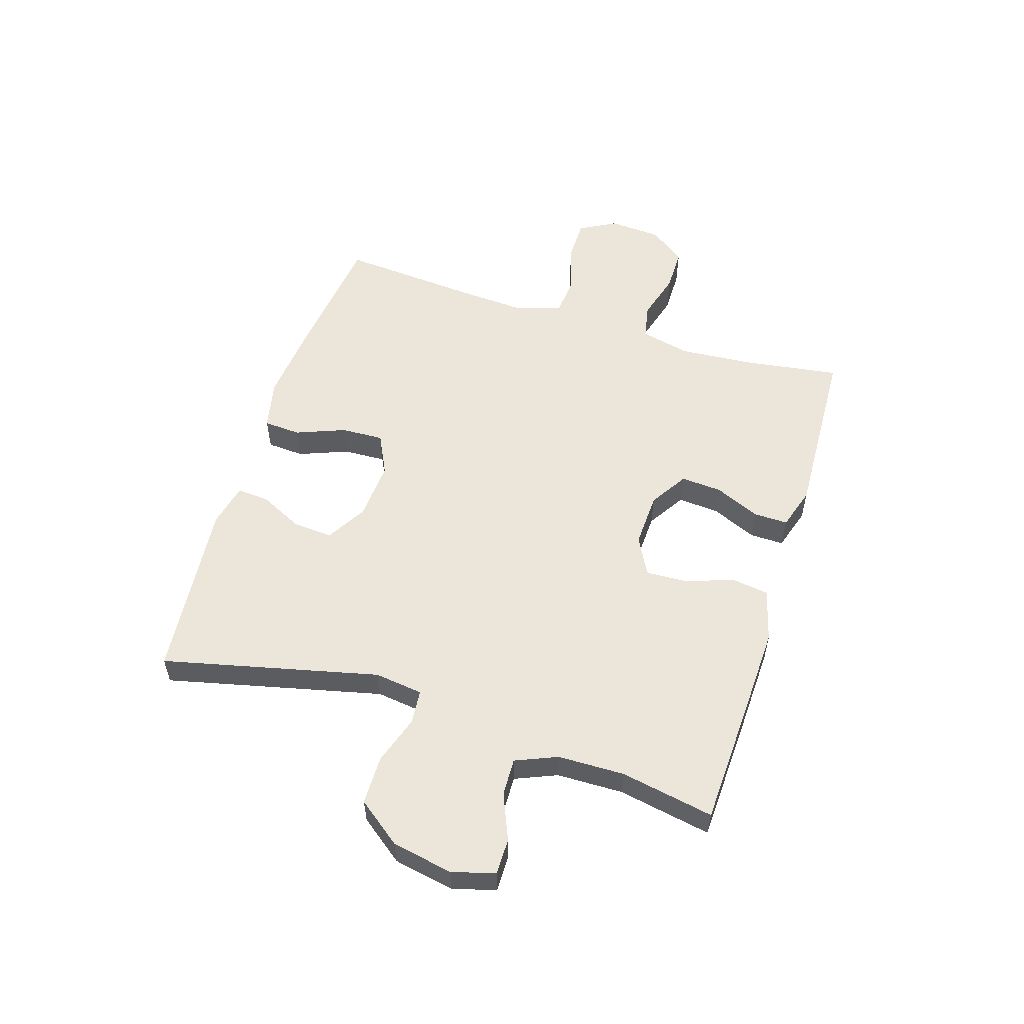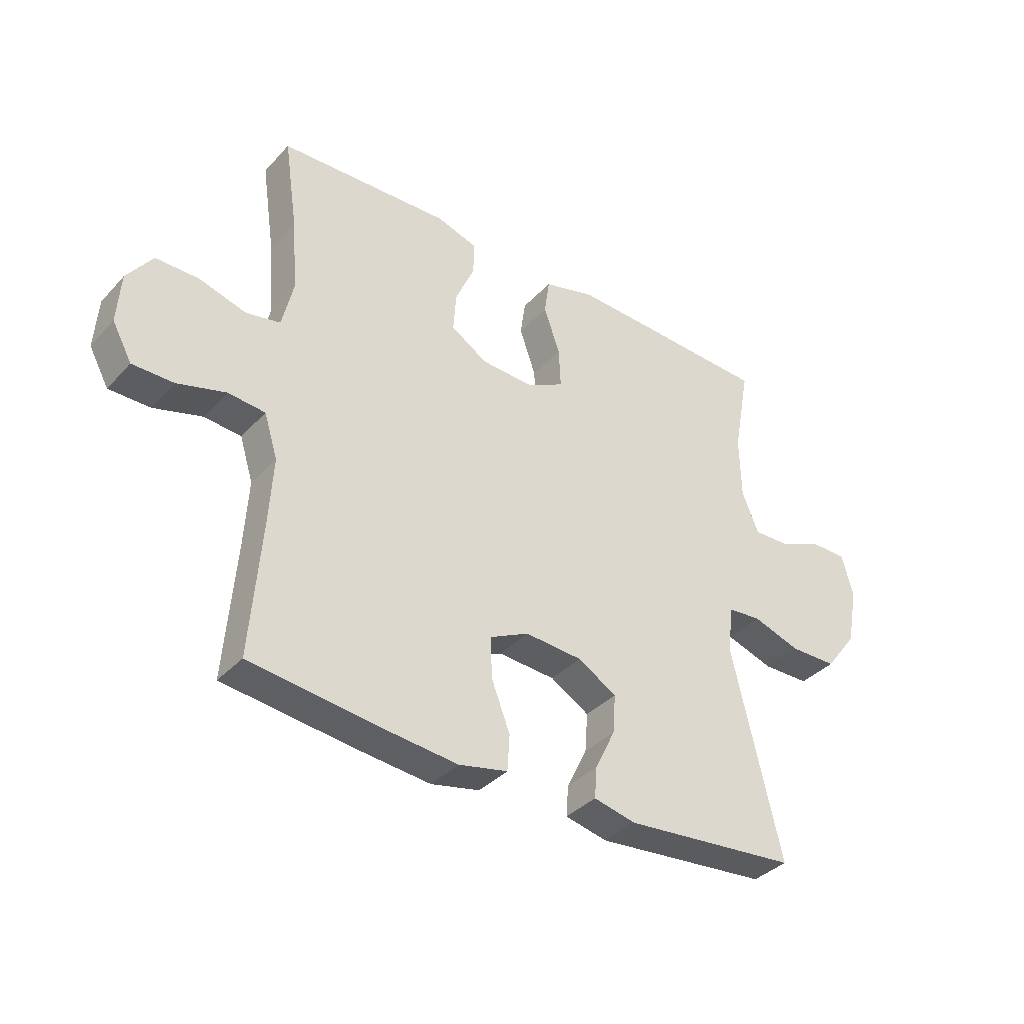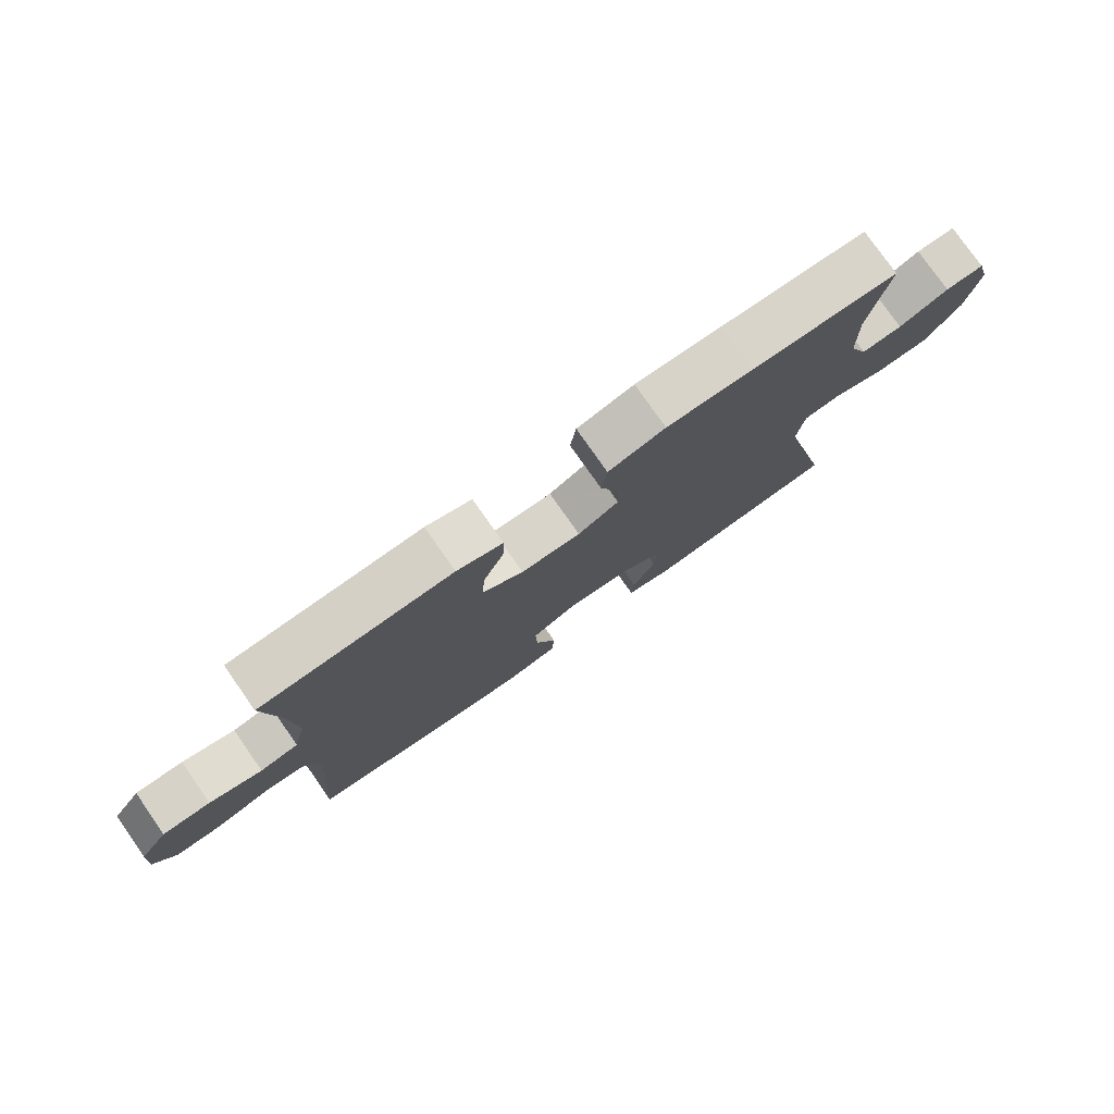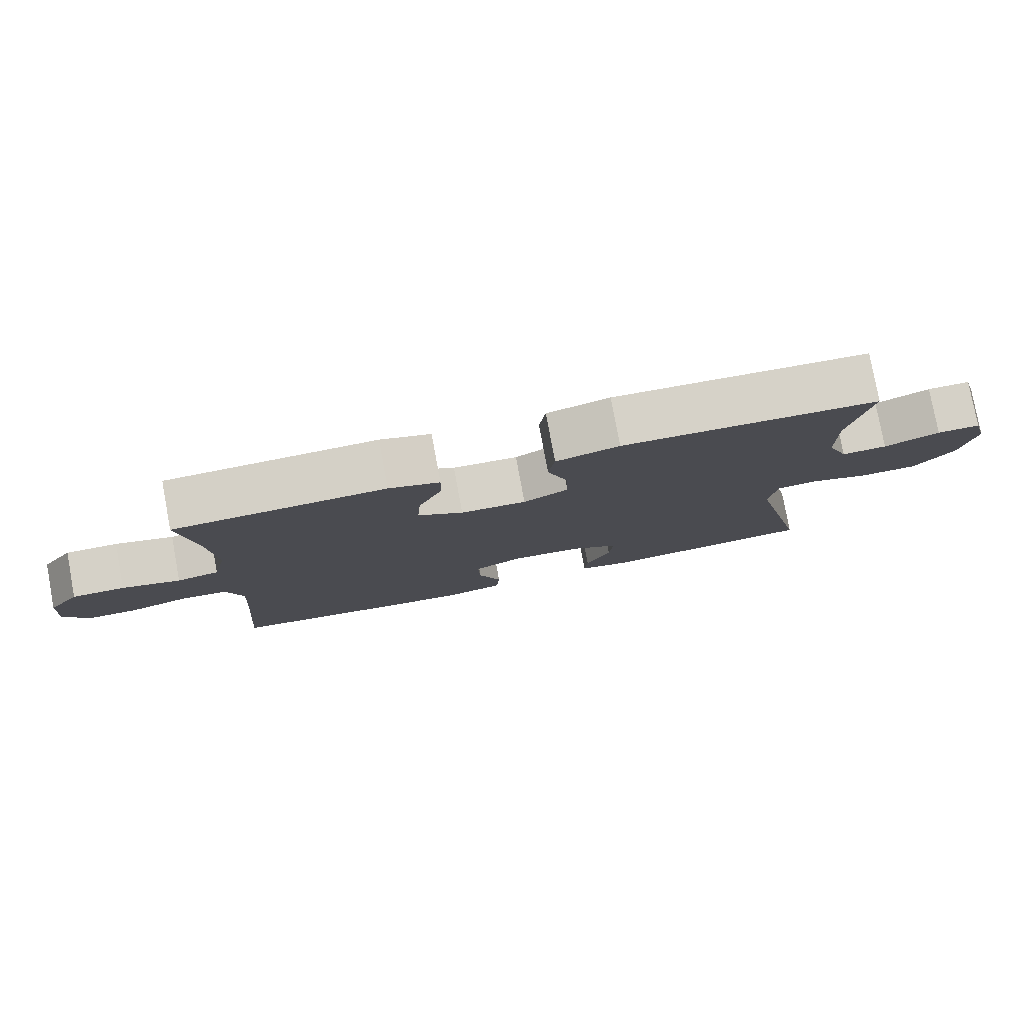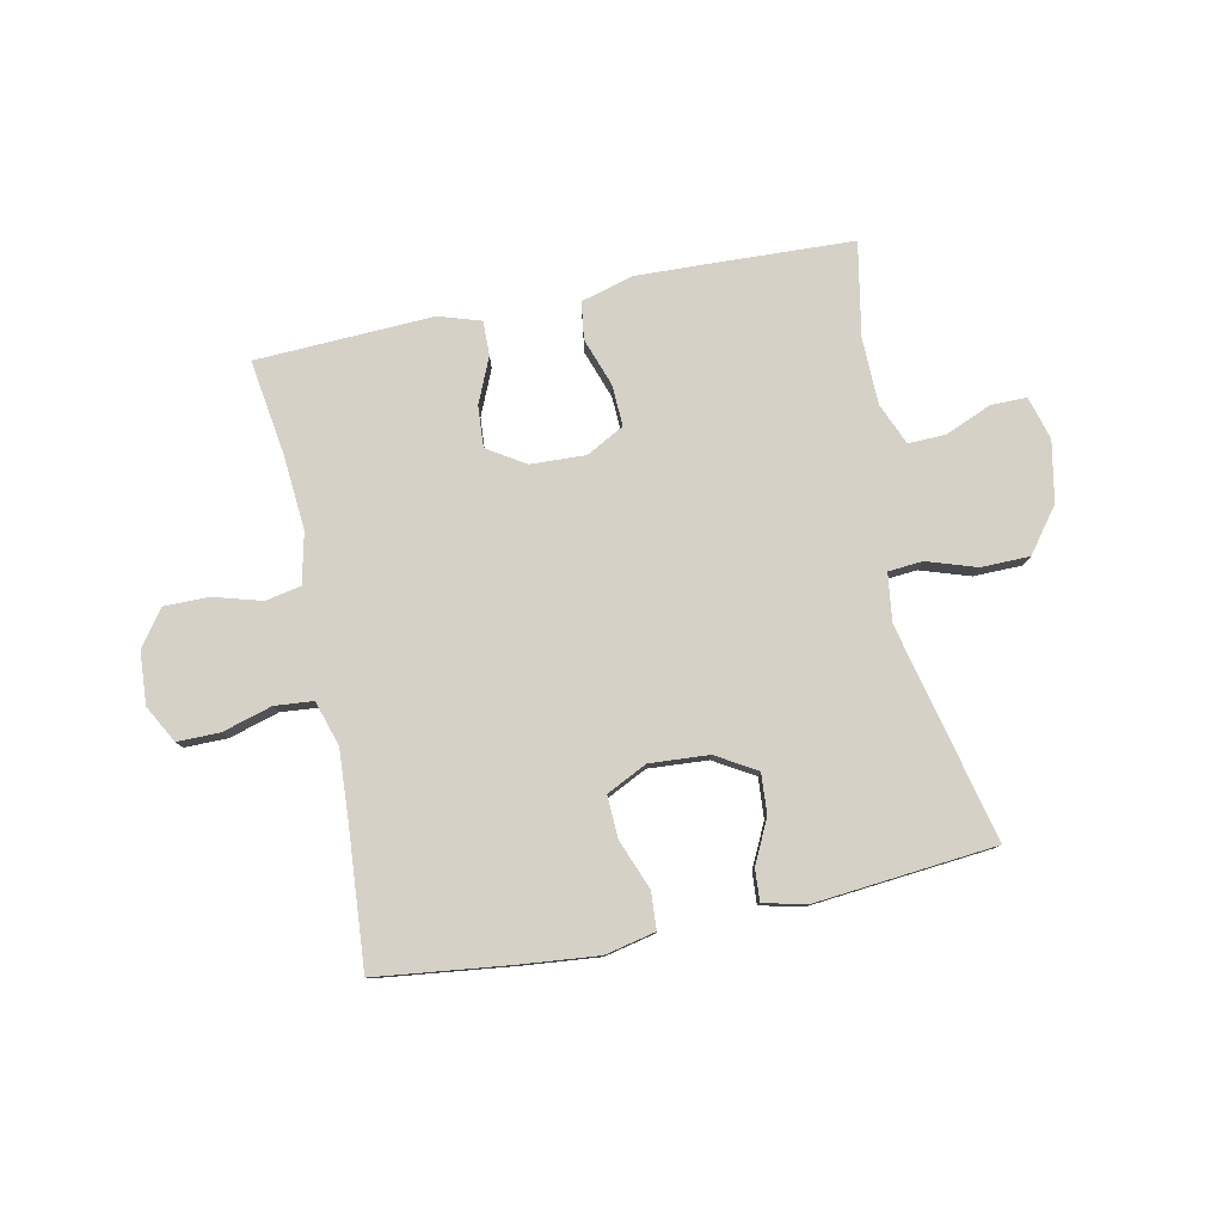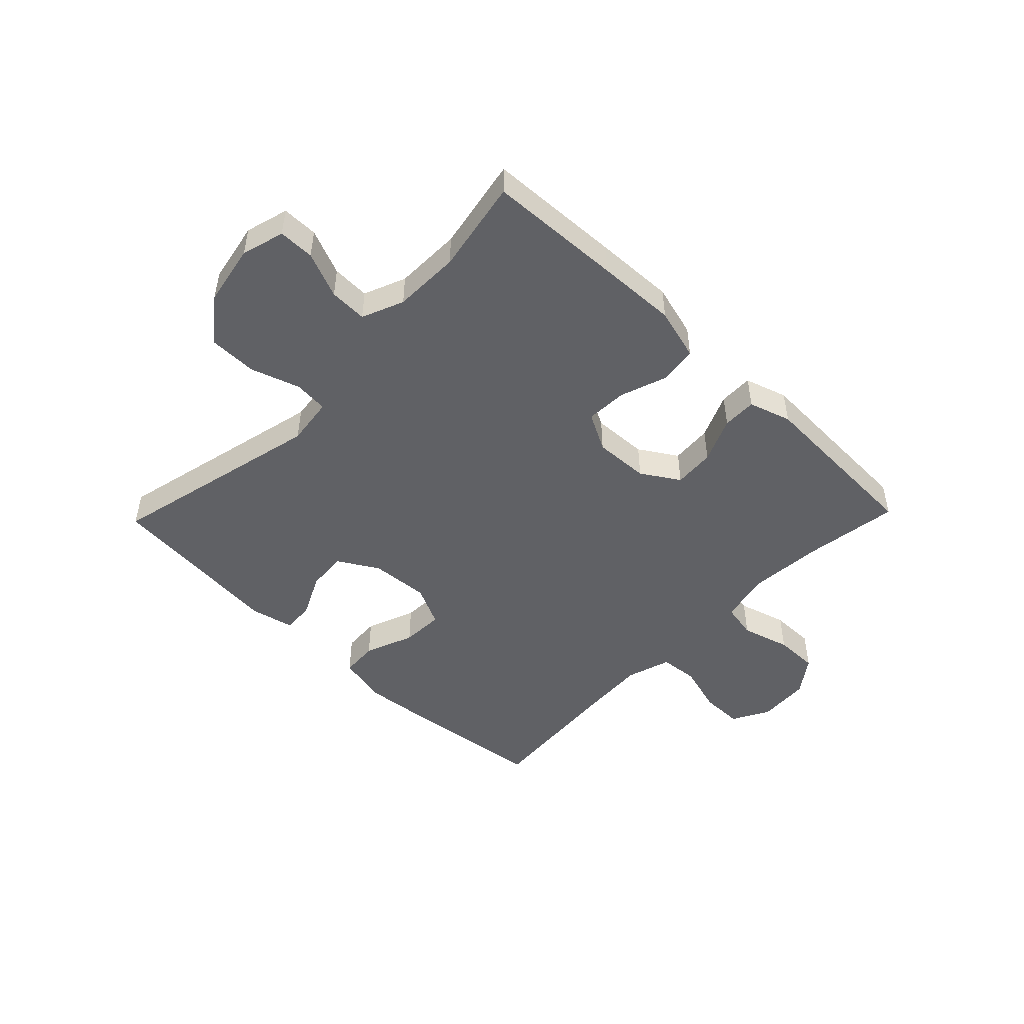
<metadata>
{"format":"obj","ext":"obj","renderer":"f3d","projection":"perspective","resolution":1024,"background":"white","views":[{"elev":55.5,"azim":-72.6,"up":"+Y"},{"elev":-36.7,"azim":143.3,"up":"+Z"},{"elev":77.8,"azim":145.0,"up":"+Z"},{"elev":79.2,"azim":169.5,"up":"+Z"},{"elev":79.3,"azim":168.3,"up":"+Y"},{"elev":-48.5,"azim":-44.0,"up":"+Y"}]}
</metadata>
<code>
v 0.5 0.07 0.5
v 0.476 0.07 0.336
v 0.466 0.07 0.207
v 0.486 0.07 0.12
v 0.547 0.07 0.108
v 0.631 0.07 0.132
v 0.707 0.07 0.132
v 0.752 0.07 0.07
v 0.758 0.07 -0.02
v 0.723 0.07 -0.084
v 0.65 0.07 -0.084
v 0.564 0.07 -0.059
v 0.498 0.07 -0.065
v 0.474 0.07 -0.142
v 0.481 0.07 -0.258
v 0.5 0.07 -0.5
v 0.268 0.07 -0.528
v 0.136 0.07 -0.541
v 0.049 0.07 -0.522
v 0.045 0.07 -0.458
v 0.078 0.07 -0.373
v 0.081 0.07 -0.3
v 0.011 0.07 -0.266
v -0.091 0.07 -0.273
v -0.16 0.07 -0.314
v -0.155 0.07 -0.383
v -0.119 0.07 -0.457
v -0.115 0.07 -0.512
v -0.19 0.07 -0.529
v -0.5 0.07 -0.5
v -0.413 0.07 -0.128
v -0.424 0.07 -0.045
v -0.483 0.07 -0.04
v -0.568 0.07 -0.068
v -0.652 0.07 -0.067
v -0.709 0.07 0.008
v -0.729 0.07 0.113
v -0.708 0.07 0.187
v -0.646 0.07 0.187
v -0.567 0.07 0.154
v -0.502 0.07 0.152
v -0.472 0.07 0.224
v -0.47 0.07 0.339
v -0.5 0.07 0.5
v -0.268 0.07 0.51
v -0.131 0.07 0.515
v -0.04 0.07 0.49
v -0.031 0.07 0.426
v -0.06 0.07 0.343
v -0.063 0.07 0.272
v 0.002 0.07 0.237
v 0.097 0.07 0.241
v 0.162 0.07 0.282
v 0.157 0.07 0.353
v 0.123 0.07 0.431
v 0.122 0.07 0.49
v 0.195 0.07 0.513
v 0.31 0.07 0.508
v 0.5 0 0.5
v 0.476 0 0.336
v 0.466 0 0.207
v 0.486 0 0.12
v 0.547 0 0.108
v 0.631 0 0.132
v 0.707 0 0.132
v 0.752 0 0.07
v 0.758 0 -0.02
v 0.723 0 -0.084
v 0.65 0 -0.084
v 0.564 0 -0.059
v 0.498 0 -0.065
v 0.474 0 -0.142
v 0.481 0 -0.258
v 0.5 0 -0.5
v 0.268 0 -0.528
v 0.136 0 -0.541
v 0.049 0 -0.522
v 0.045 0 -0.458
v 0.078 0 -0.373
v 0.081 0 -0.3
v 0.011 0 -0.266
v -0.091 0 -0.273
v -0.16 0 -0.314
v -0.155 0 -0.383
v -0.119 0 -0.457
v -0.115 0 -0.512
v -0.19 0 -0.529
v -0.5 0 -0.5
v -0.413 0 -0.128
v -0.424 0 -0.045
v -0.483 0 -0.04
v -0.568 0 -0.068
v -0.652 0 -0.067
v -0.709 0 0.008
v -0.729 0 0.113
v -0.708 0 0.187
v -0.646 0 0.187
v -0.567 0 0.154
v -0.502 0 0.152
v -0.472 0 0.224
v -0.47 0 0.339
v -0.5 0 0.5
v -0.268 0 0.51
v -0.131 0 0.515
v -0.04 0 0.49
v -0.031 0 0.426
v -0.06 0 0.343
v -0.063 0 0.272
v 0.002 0 0.237
v 0.097 0 0.241
v 0.162 0 0.282
v 0.157 0 0.353
v 0.123 0 0.431
v 0.122 0 0.49
v 0.195 0 0.513
v 0.31 0 0.508
f 56 57 58
f 55 56 58
f 54 55 58
f 58 1 2
f 54 58 2
f 53 54 2
f 52 53 2 3
f 51 52 3 4
f 47 48 49
f 46 47 49
f 45 46 49
f 44 45 49
f 43 44 49
f 42 43 49 50
f 41 42 50 51
f 38 39 40
f 37 38 40
f 36 37 40
f 35 36 40
f 34 35 40
f 33 34 40
f 32 33 40 41
f 29 30 31
f 28 29 31
f 27 28 31
f 26 27 31
f 25 26 31 32
f 41 51 4
f 32 41 4
f 25 32 4
f 24 25 4
f 19 20 21
f 18 19 21
f 17 18 21
f 16 17 21
f 15 16 21
f 14 15 21 22
f 13 14 22 23
f 10 11 12
f 9 10 12
f 8 9 12
f 7 8 12
f 6 7 12
f 5 6 12
f 5 12 13
f 13 23 24
f 5 13 24
f 4 5 24
f 116 115 114
f 116 114 113
f 116 113 112
f 60 59 116
f 60 116 112
f 60 112 111
f 61 60 111 110
f 62 61 110 109
f 107 106 105
f 107 105 104
f 107 104 103
f 107 103 102
f 107 102 101
f 108 107 101 100
f 109 108 100 99
f 98 97 96
f 98 96 95
f 98 95 94
f 98 94 93
f 98 93 92
f 98 92 91
f 99 98 91 90
f 89 88 87
f 89 87 86
f 89 86 85
f 89 85 84
f 90 89 84 83
f 62 109 99
f 62 99 90
f 62 90 83
f 62 83 82
f 79 78 77
f 79 77 76
f 79 76 75
f 79 75 74
f 79 74 73
f 80 79 73 72
f 81 80 72 71
f 70 69 68
f 70 68 67
f 70 67 66
f 70 66 65
f 70 65 64
f 70 64 63
f 71 70 63
f 82 81 71
f 82 71 63
f 82 63 62
f 1 59 60 2
f 2 60 61 3
f 3 61 62 4
f 4 62 63 5
f 5 63 64 6
f 6 64 65 7
f 7 65 66 8
f 8 66 67 9
f 9 67 68 10
f 10 68 69 11
f 11 69 70 12
f 12 70 71 13
f 13 71 72 14
f 14 72 73 15
f 15 73 74 16
f 16 74 75 17
f 17 75 76 18
f 18 76 77 19
f 19 77 78 20
f 20 78 79 21
f 21 79 80 22
f 22 80 81 23
f 23 81 82 24
f 24 82 83 25
f 25 83 84 26
f 26 84 85 27
f 27 85 86 28
f 28 86 87 29
f 29 87 88 30
f 30 88 89 31
f 31 89 90 32
f 32 90 91 33
f 33 91 92 34
f 34 92 93 35
f 35 93 94 36
f 36 94 95 37
f 37 95 96 38
f 38 96 97 39
f 39 97 98 40
f 40 98 99 41
f 41 99 100 42
f 42 100 101 43
f 43 101 102 44
f 44 102 103 45
f 45 103 104 46
f 46 104 105 47
f 47 105 106 48
f 48 106 107 49
f 49 107 108 50
f 50 108 109 51
f 51 109 110 52
f 52 110 111 53
f 53 111 112 54
f 54 112 113 55
f 55 113 114 56
f 56 114 115 57
f 57 115 116 58
f 58 116 59 1

</code>
